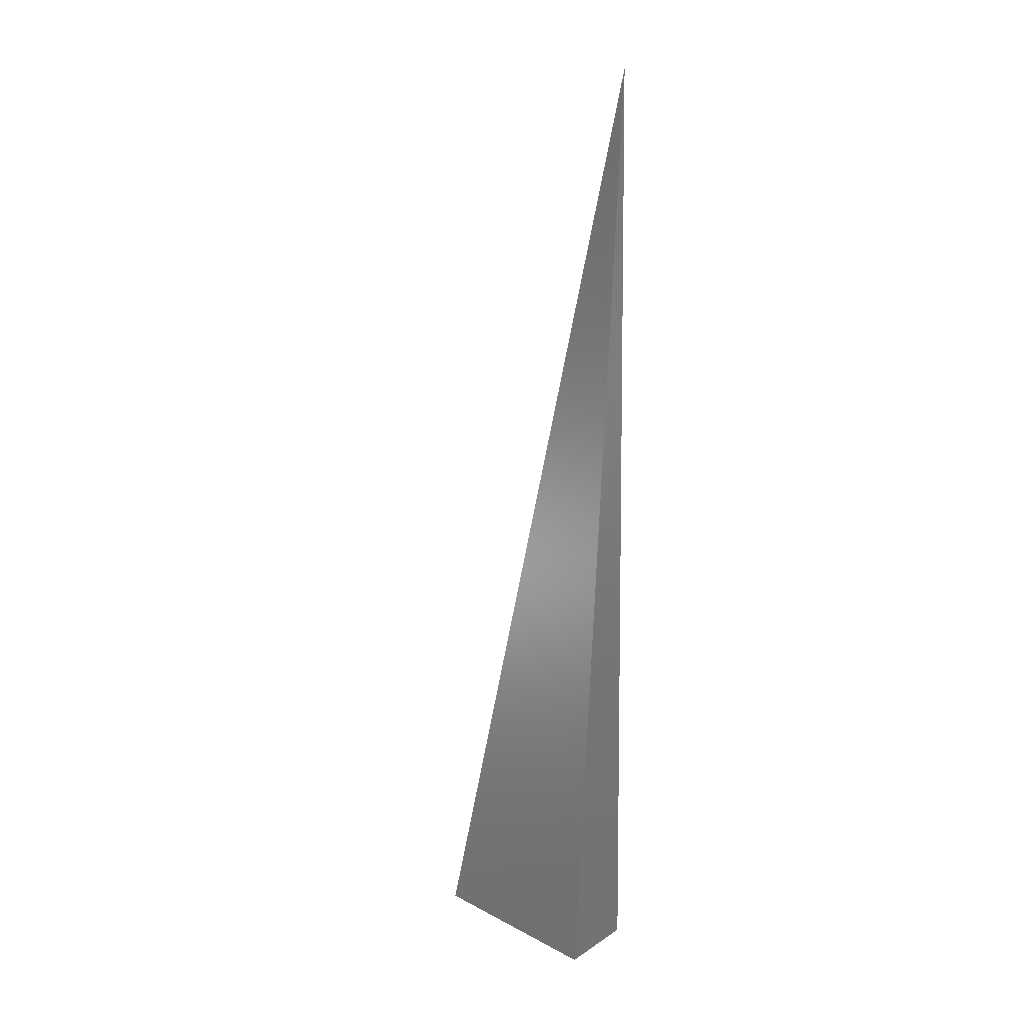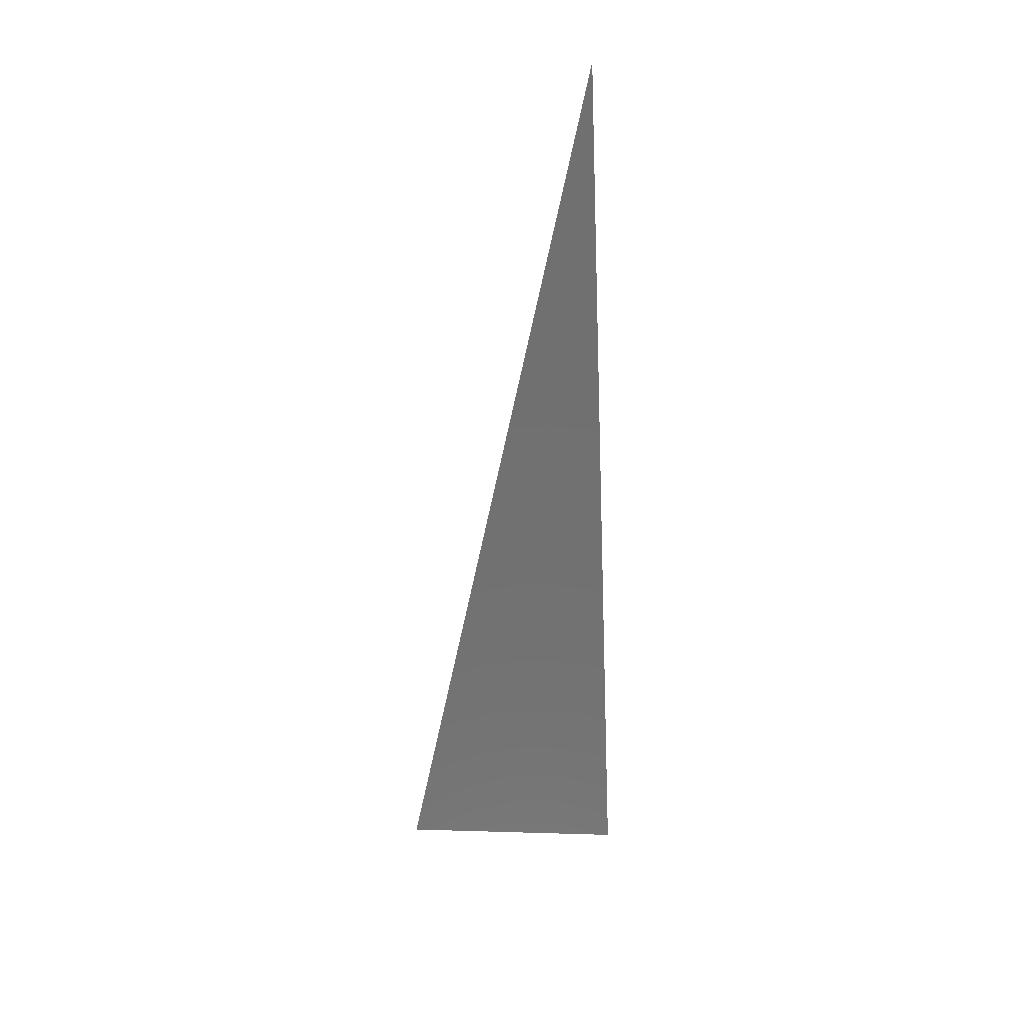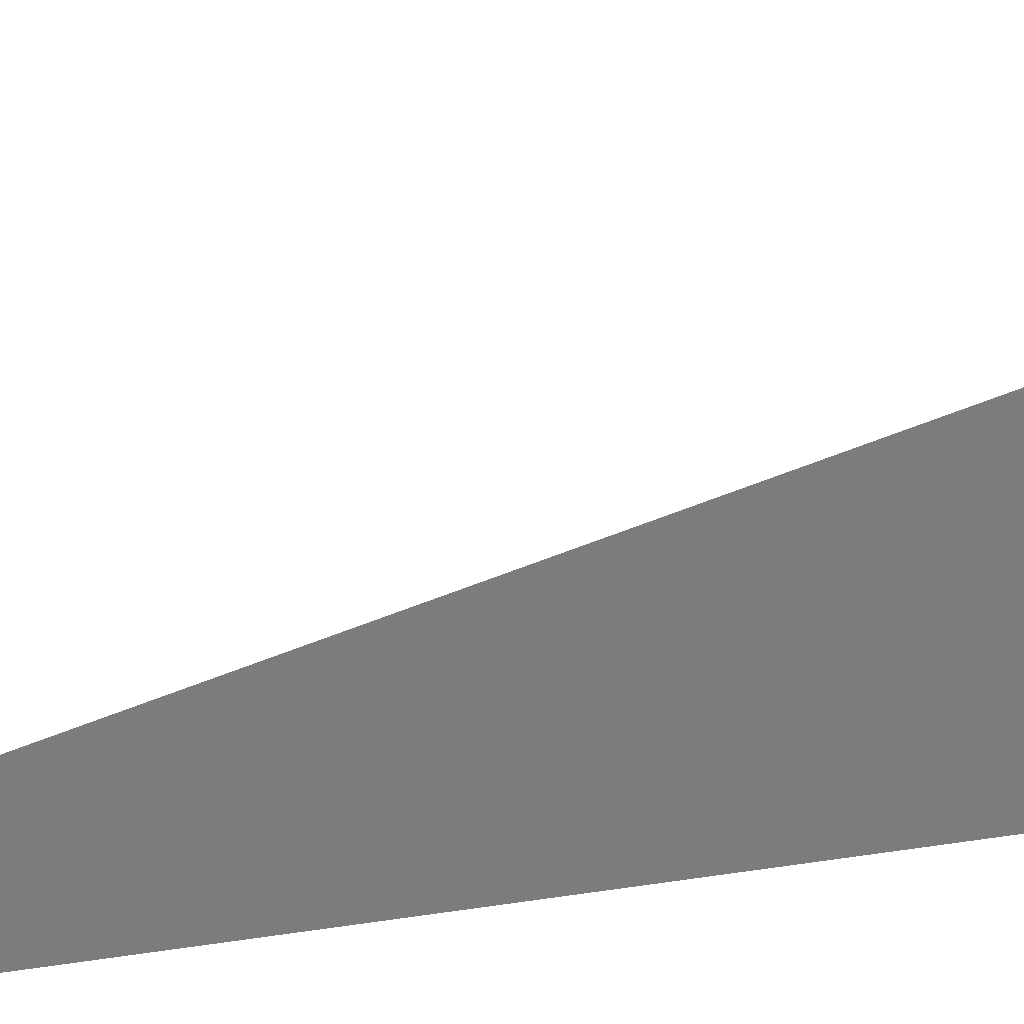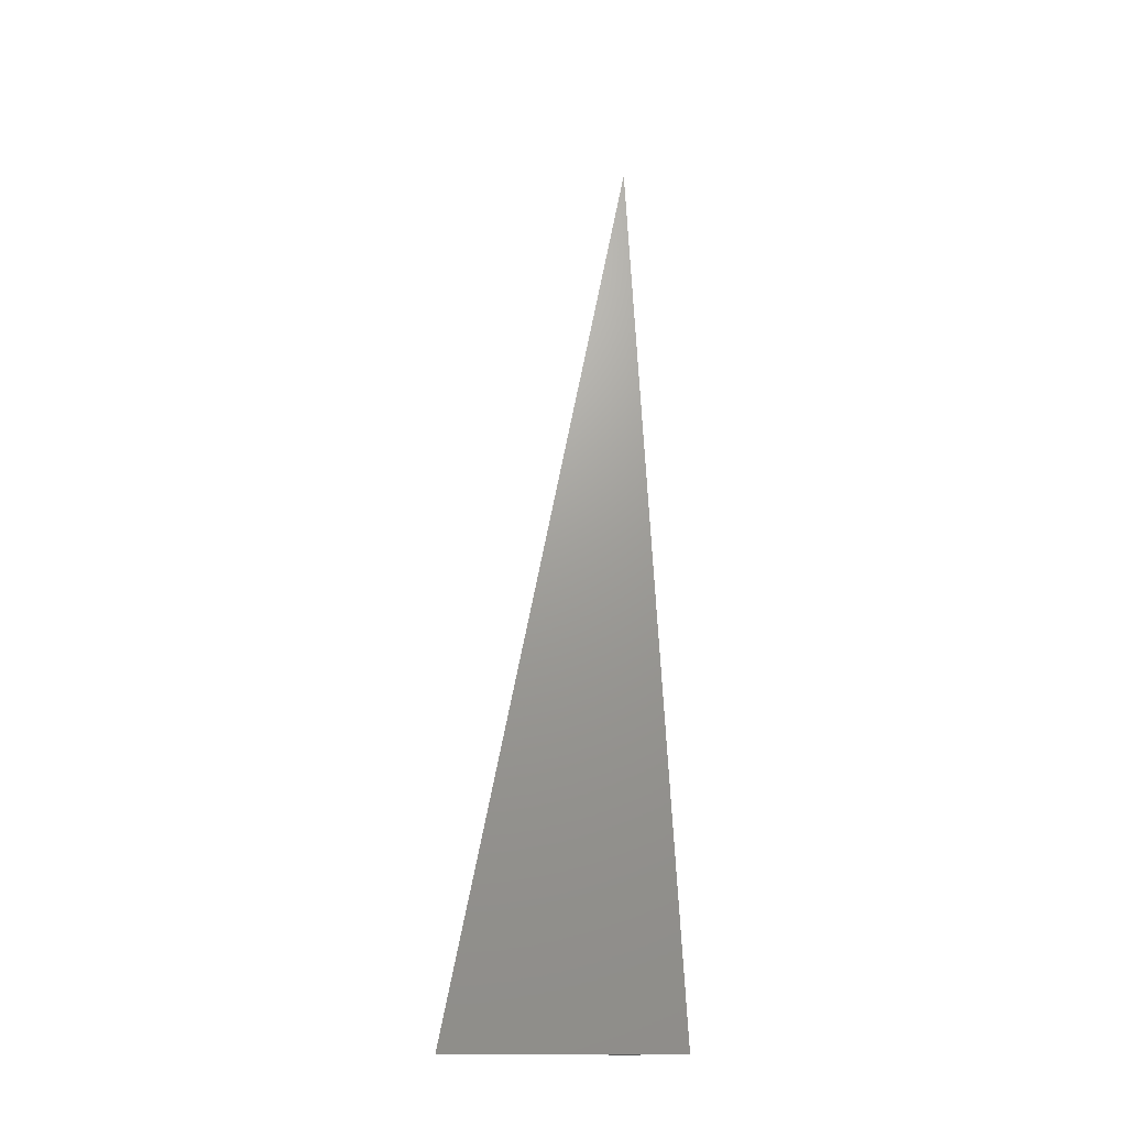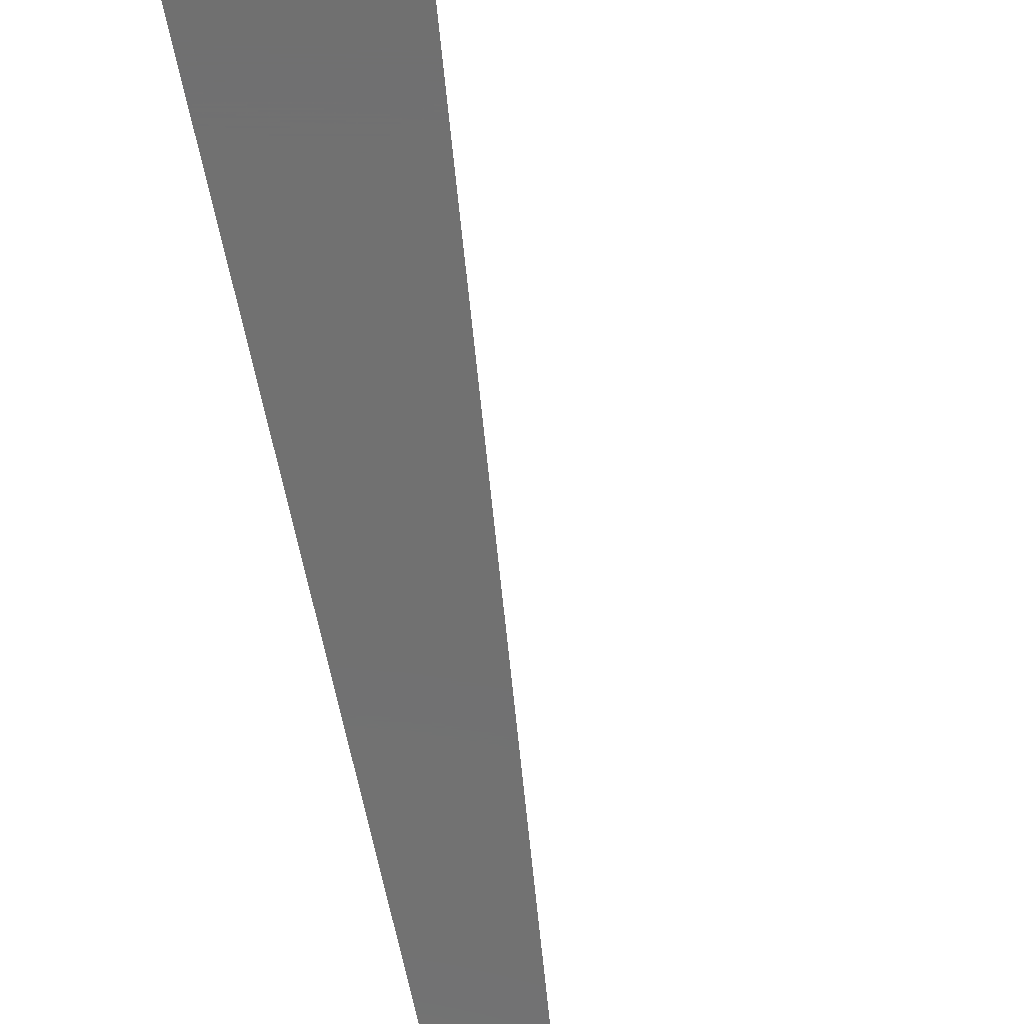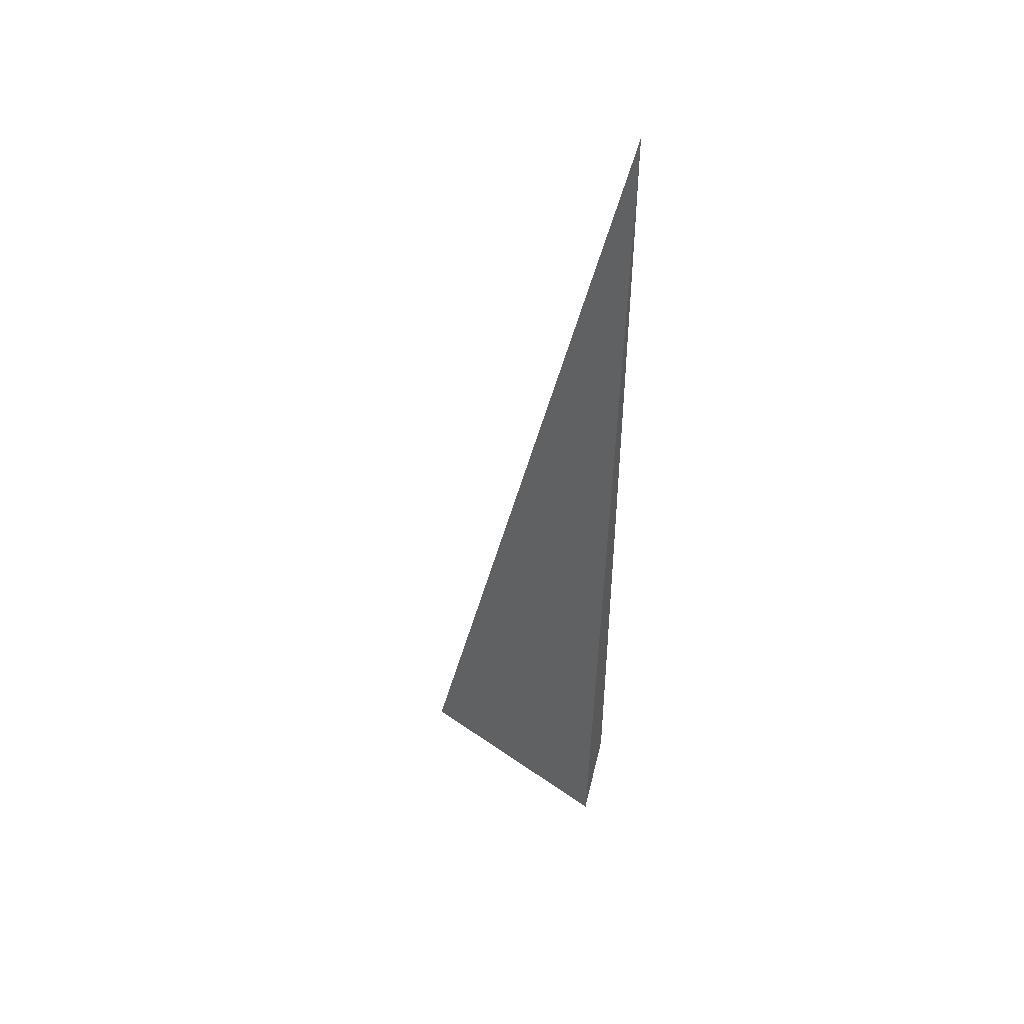
<metadata>
{"format":"stl","ext":"stl","renderer":"f3d","projection":"perspective","resolution":1024,"background":"white","views":[{"elev":7.5,"azim":120.4,"up":"+Y"},{"elev":32.6,"azim":67.1,"up":"+Y"},{"elev":11.9,"azim":-116.9,"up":"+Z"},{"elev":-15.1,"azim":59.4,"up":"+Y"},{"elev":-62.7,"azim":11.7,"up":"+Z"},{"elev":47.5,"azim":103.2,"up":"+Y"}]}
</metadata>
<code>
# stl→obj: 4 verts, 4 faces
v 10.01 1 5
v 10 1.05 5
v 10 1 5.011
v 10 1 5
f 1 2 3
f 3 2 4
f 2 1 4
f 1 3 4

</code>
